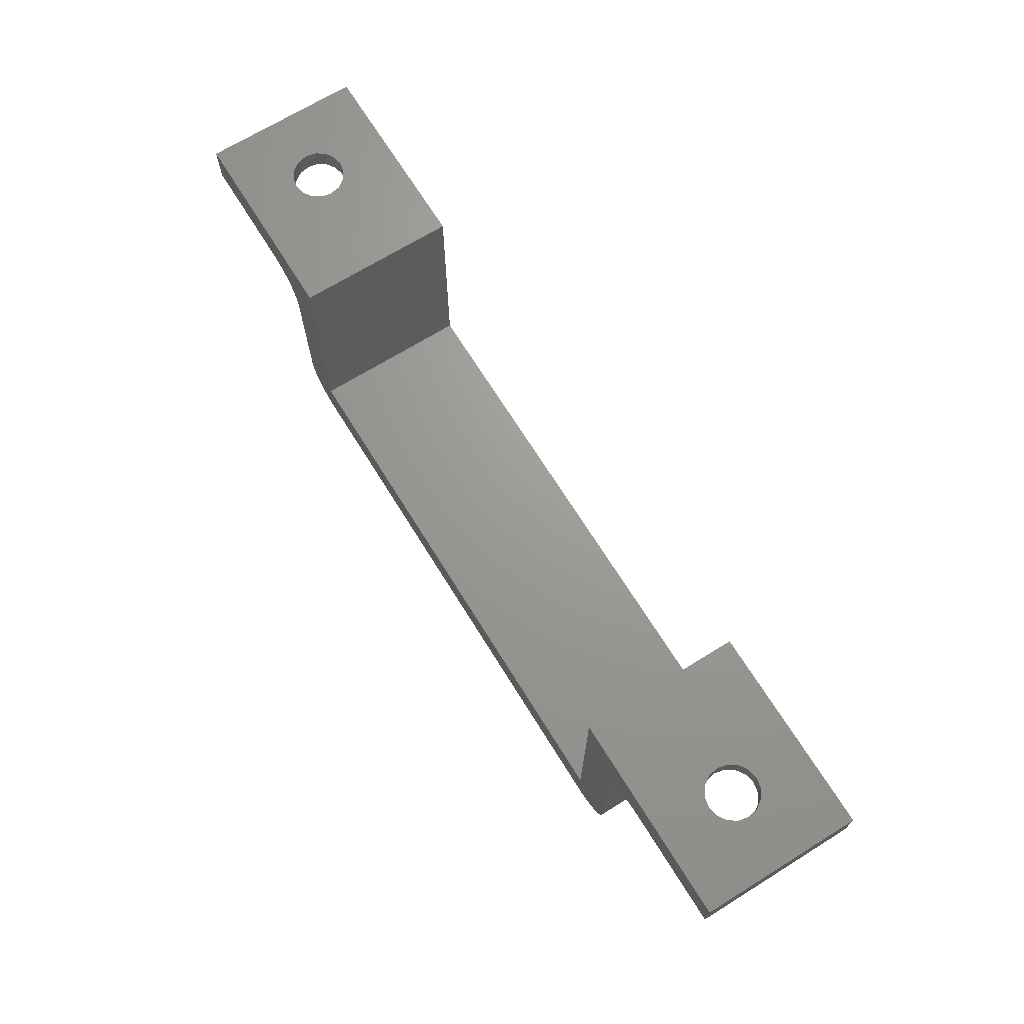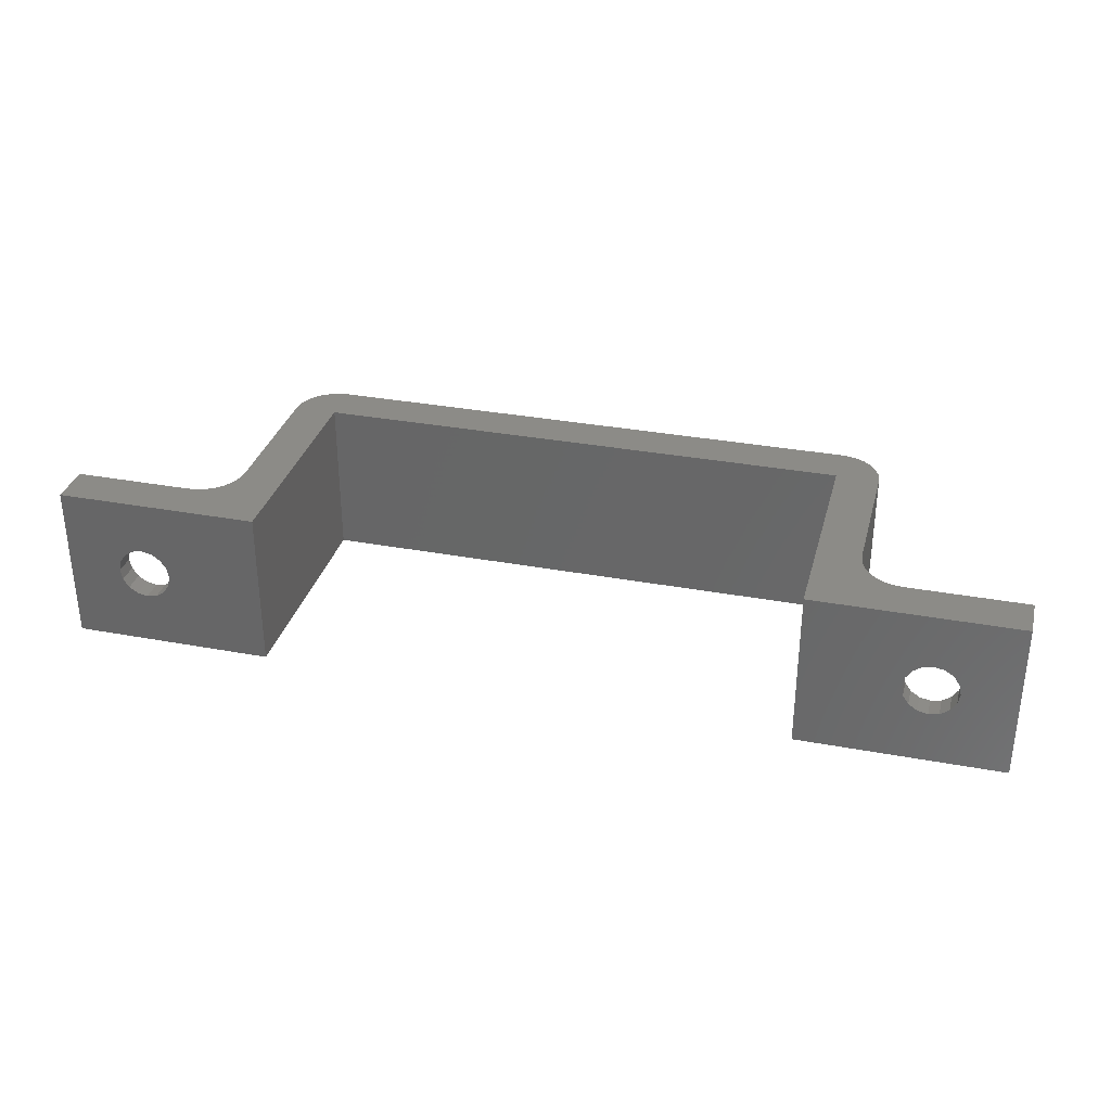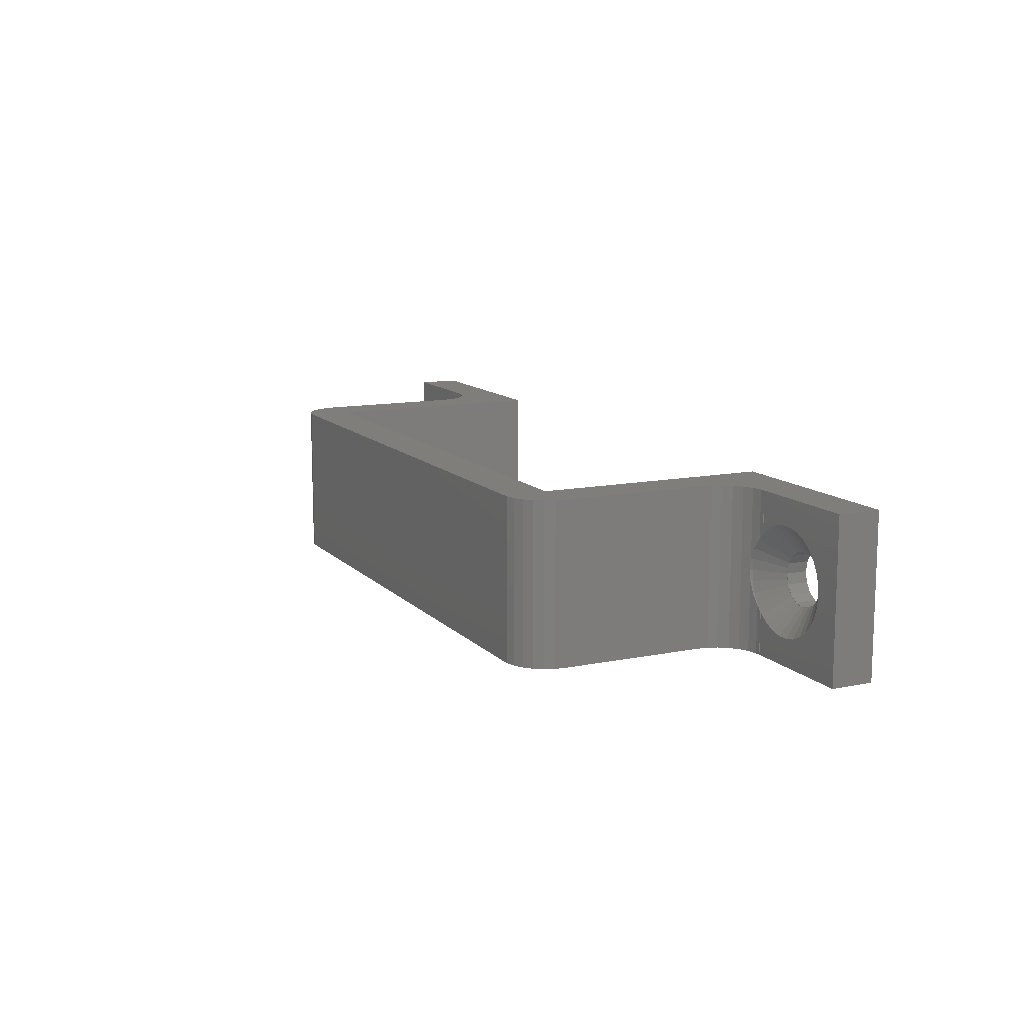
<metadata>
{"format":"stl","ext":"stl","renderer":"f3d","projection":"perspective","resolution":1024,"background":"white","views":[{"elev":69.1,"azim":58.2,"up":"+Y"},{"elev":32.6,"azim":-165.5,"up":"+Z"},{"elev":12.1,"azim":64.4,"up":"+Z"}]}
</metadata>
<code>
# stl→obj: 354 verts, 712 faces
v 55.99 2.695 30
v 57.08 4.282 0
v 57.08 4.282 30
v 55.99 2.695 0
v 57.77 6.085 30
v 58 8 0
v 58 8 30
v 57.77 6.085 0
v 88 51 30
v 66 43 30
v 88 43 30
v 65.04 42.94 30
v 66 42.94 30
v 50 51 30
v 50 8 30
v 58 35 30
v 54.54 1.416 30
v 58.23 36.91 30
v 52.84 0.5199 30
v 63.16 42.48 30
v 61.46 41.58 30
v 60.01 40.3 30
v 58.92 38.72 30
v 50.96 0.05833 30
v 50 0.05833 30
v -50 8 30
v -50 0.05833 30
v 50 0 30
v -50 0 30
v -58 35 30
v -50 51 30
v -58 8 30
v -57.77 6.085 30
v -52.84 0.5199 30
v -54.54 1.416 30
v -50.96 0.05833 30
v -57.08 4.282 30
v -55.99 2.695 30
v -58.23 36.91 30
v -58.92 38.72 30
v -60.01 40.3 30
v -61.46 41.58 30
v -63.16 42.48 30
v -65.04 42.94 30
v -66 43 30
v -88 51 30
v -88 43 30
v -66 42.94 30
v 52.84 0.5199 0
v 54.54 1.416 0
v 50.96 0.05833 0
v 50 0.05833 0
v 50 8 0
v 66 42.94 0
v 65.04 42.94 0
v 66 43 0
v 88 51 0
v 88 43 0
v 50 51 0
v 63.16 42.48 0
v 58 35 0
v 61.46 41.58 0
v 60.01 40.3 0
v 58.92 38.72 0
v 58.23 36.91 0
v -50 0.05833 0
v 50 0 0
v -50 0 0
v -50 8 0
v -50.96 0.05833 0
v -52.84 0.5199 0
v -54.54 1.416 0
v -55.99 2.695 0
v -57.08 4.282 0
v -57.77 6.085 0
v -58 8 0
v -58 35 0
v -50 51 0
v -58.23 36.91 0
v -58.92 38.72 0
v -60.01 40.3 0
v -61.46 41.58 0
v -63.16 42.48 0
v -65.04 42.94 0
v -66 43 0
v -66 42.94 0
v -88 51 0
v -88 43 0
v 64.91 42.91 20.88
v 63.86 43 19.07
v 64.91 43 20.88
v 63.86 42.65 19.07
v 63.16 42.48 13.45
v 63.22 43 12.92
v 63 43 15
v 63.22 42.49 12.92
v 63 42.39 15
v 63.22 43 17.08
v 63.22 42.49 17.08
v 63.16 42.48 16.55
v 64.91 43 9.122
v 65.04 42.94 8.982
v 66 43 7.911
v 64.91 42.91 9.122
v 66 42.94 7.911
v 63.86 43 10.93
v 63.86 42.65 10.93
v 65.04 42.94 21.02
v 66 43 22.09
v 66 42.94 22.09
v 78 47 15
v 82.78 43 17.08
v 77.89 47 16.04
v 83 43 15
v 74.8 47 19.64
v 76.09 43 24.51
v 74.55 47 19.76
v 75.04 47 19.54
v 78 43 23.66
v 75.5 47 19.33
v 79.69 43 22.43
v 76.35 47 18.72
v 68.43 47 17.03
v 69.38 47 11.58
v 68.95 47 12.06
v 69.53 47 11.42
v 69.65 47 11.28
v 68.11 47 16.04
v 68 47 15
v 68.36 47 16.81
v 68.41 47 16.95
v 75.5 47 10.67
v 79.69 43 7.569
v 76.35 47 11.28
v 78 43 6.34
v 69.65 47 18.72
v 66.31 43 22.43
v 71.95 43 5.055
v 71.45 47 10.24
v 69.91 43 5.489
v 69.53 47 18.58
v 69.38 47 18.42
v 68.95 47 17.94
v 70.96 47 19.54
v 69.91 43 24.51
v 68 43 23.66
v 71.2 47 19.64
v 71.45 47 19.76
v 70.5 47 19.33
v 81.09 43 9.122
v 82.14 43 10.93
v 77.57 47 12.97
v 72.86 47 10.03
v 72.48 47 10.03
v 73.14 47 10.03
v 74.05 43 5.055
v 73.52 47 10.03
v 76.09 43 5.489
v 74.55 47 10.24
v 81.09 43 20.88
v 76.47 47 18.58
v 76.62 47 18.42
v 77.05 47 17.94
v 74.05 43 24.95
v 68.43 47 12.97
v 77.64 47 13.19
v 77.59 47 13.05
v 82.78 43 12.92
v 77.89 47 13.96
v 66.31 43 7.569
v 70.5 47 10.67
v 68 43 6.34
v 70.96 47 10.46
v 71.2 47 10.36
v 68.38 47 16.91
v 77.64 47 16.81
v 69.46 47 18.54
v 76.54 47 11.46
v 76.47 47 11.42
v 76.62 47 11.58
v 76.54 47 18.54
v 73.14 47 19.97
v 72.86 47 19.97
v 73 47 20
v 74.91 47 19.62
v 71.09 47 19.62
v 73 47 10
v 69.46 47 11.46
v 71.09 47 10.38
v 77.59 47 16.95
v 77.62 47 16.91
v 77.62 47 13.09
v 74.91 47 10.38
v 74.8 47 10.36
v 75.04 47 10.46
v 68.11 47 13.96
v 68.36 47 13.19
v 68.38 47 13.09
v 68.41 47 13.05
v 73.52 47 19.97
v 77.57 47 17.03
v 77.05 47 12.06
v 72.48 47 19.97
v 82.14 43 19.07
v 71.95 43 24.95
v 77.62 51 16.91
v 76.54 51 18.54
v 78 51 15
v 68.38 51 16.91
v 68 51 15
v 68.38 51 13.09
v 73 51 20
v 71.09 51 19.62
v 69.46 51 11.46
v 74.91 51 10.38
v 73 51 10
v 76.54 51 11.46
v 77.62 51 13.09
v 74.91 51 19.62
v 69.46 51 18.54
v 71.09 51 10.38
v -63.86 43 19.07
v -64.91 42.91 20.88
v -64.91 43 20.88
v -63.86 42.65 19.07
v -63.16 42.48 13.45
v -63.22 43 12.92
v -63.22 42.49 12.92
v -63 43 15
v -63 42.39 15
v -63.22 43 17.08
v -63.22 42.49 17.08
v -63.16 42.48 16.55
v -65.04 42.94 8.982
v -66 43 7.911
v -66 42.94 7.911
v -64.91 43 9.122
v -64.91 42.91 9.122
v -63.86 43 10.93
v -63.86 42.65 10.93
v -65.04 42.94 21.02
v -66 43 22.09
v -66 42.94 22.09
v -83 43 15
v -77.89 47 16.04
v -82.78 43 17.08
v -78 47 15
v -75.04 47 19.54
v -76.09 43 24.51
v -78 43 23.66
v -74.8 47 19.64
v -74.55 47 19.76
v -75.5 47 19.33
v -79.69 43 22.43
v -76.35 47 18.72
v -68.43 47 17.03
v -69.38 47 11.58
v -69.53 47 11.42
v -68.95 47 12.06
v -69.65 47 11.28
v -68 47 15
v -68.11 47 16.04
v -68.41 47 16.95
v -68.36 47 16.81
v -79.69 43 7.569
v -75.5 47 10.67
v -76.35 47 11.28
v -78 43 6.34
v -69.65 47 18.72
v -66.31 43 22.43
v -71.45 47 10.24
v -71.95 43 5.055
v -69.91 43 5.489
v -69.53 47 18.58
v -69.38 47 18.42
v -68.95 47 17.94
v -71.2 47 19.64
v -69.91 43 24.51
v -71.45 47 19.76
v -70.96 47 19.54
v -68 43 23.66
v -70.5 47 19.33
v -77.57 47 12.97
v -82.14 43 10.93
v -81.09 43 9.122
v -74.05 43 5.055
v -73.14 47 10.03
v -73.52 47 10.03
v -72.86 47 10.03
v -72.48 47 10.03
v -74.55 47 10.24
v -76.09 43 5.489
v -81.09 43 20.88
v -76.47 47 18.58
v -76.62 47 18.42
v -77.05 47 17.94
v -74.05 43 24.95
v -68.43 47 12.97
v -82.78 43 12.92
v -77.64 47 13.19
v -77.89 47 13.96
v -77.59 47 13.05
v -70.5 47 10.67
v -66.31 43 7.569
v -68 43 6.34
v -70.96 47 10.46
v -71.2 47 10.36
v -68.38 47 16.91
v -77.64 47 16.81
v -69.46 47 18.54
v -76.47 47 11.42
v -76.54 47 11.46
v -76.62 47 11.58
v -76.54 47 18.54
v -73 47 20
v -72.86 47 19.97
v -73.14 47 19.97
v -74.91 47 19.62
v -71.09 47 19.62
v -73 47 10
v -69.46 47 11.46
v -71.09 47 10.38
v -77.62 47 16.91
v -77.59 47 16.95
v -77.62 47 13.09
v -74.8 47 10.36
v -74.91 47 10.38
v -75.04 47 10.46
v -68.36 47 13.19
v -68.11 47 13.96
v -68.38 47 13.09
v -68.41 47 13.05
v -73.52 47 19.97
v -77.57 47 17.03
v -77.05 47 12.06
v -72.48 47 19.97
v -82.14 43 19.07
v -71.95 43 24.95
v -76.54 51 18.54
v -77.62 51 16.91
v -78 51 15
v -68 51 15
v -68.38 51 16.91
v -68.38 51 13.09
v -71.09 51 19.62
v -73 51 20
v -69.46 51 11.46
v -73 51 10
v -74.91 51 10.38
v -77.62 51 13.09
v -76.54 51 11.46
v -74.91 51 19.62
v -69.46 51 18.54
v -71.09 51 10.38
f 1 2 3
f 2 1 4
f 5 6 7
f 6 5 8
f 9 10 11
f 10 12 13
f 14 10 9
f 10 14 12
f 15 7 16
f 7 15 5
f 5 15 3
f 3 15 1
f 1 15 17
f 14 16 18
f 17 15 19
f 12 14 20
f 14 21 20
f 14 22 21
f 14 23 22
f 14 18 23
f 16 14 15
f 19 15 24
f 15 25 24
f 26 25 15
f 27 25 26
f 25 27 28
f 28 27 29
f 30 26 31
f 32 26 30
f 33 26 32
f 34 26 35
f 26 36 27
f 36 26 34
f 26 37 38
f 26 38 35
f 31 39 30
f 31 40 39
f 31 41 40
f 31 42 41
f 31 43 42
f 31 44 43
f 31 45 44
f 46 45 31
f 45 46 47
f 26 33 37
f 44 45 48
f 49 17 19
f 17 49 50
f 51 19 24
f 19 51 49
f 50 1 17
f 1 50 4
f 3 8 5
f 8 3 2
f 52 24 25
f 24 52 51
f 53 6 8
f 54 55 56
f 56 57 58
f 59 56 55
f 59 55 60
f 53 8 2
f 53 2 4
f 53 4 50
f 53 50 49
f 6 53 61
f 53 49 51
f 53 51 52
f 59 61 53
f 56 59 57
f 62 59 60
f 63 59 62
f 64 59 63
f 65 59 64
f 61 59 65
f 66 52 67
f 66 67 68
f 52 66 53
f 66 69 53
f 70 69 66
f 69 70 71
f 69 71 72
f 73 69 72
f 74 69 73
f 75 69 74
f 69 75 76
f 69 76 77
f 69 77 78
f 79 78 77
f 80 78 79
f 81 78 80
f 82 78 81
f 83 78 82
f 84 78 83
f 85 84 86
f 84 85 78
f 87 85 88
f 85 87 78
f 28 52 25
f 52 28 67
f 89 90 91
f 90 89 92
f 93 94 95
f 94 93 96
f 93 95 97
f 92 98 90
f 98 92 99
f 100 98 99
f 98 100 95
f 95 100 97
f 101 102 103
f 102 101 104
f 103 102 105
f 106 104 101
f 104 106 107
f 108 109 110
f 109 108 91
f 91 108 89
f 94 107 106
f 107 94 96
f 111 112 113
f 112 111 114
f 115 116 117
f 118 116 115
f 116 118 119
f 119 118 120
f 120 121 119
f 121 120 122
f 123 91 90
f 101 124 125
f 126 101 127
f 124 101 126
f 95 128 98
f 128 95 129
f 130 90 98
f 90 131 123
f 90 130 131
f 130 98 128
f 132 133 134
f 133 132 135
f 109 136 137
f 136 109 91
f 138 139 140
f 91 141 136
f 91 142 141
f 142 91 143
f 144 145 146
f 145 147 148
f 145 144 147
f 144 146 149
f 150 151 152
f 138 153 154
f 153 138 155
f 156 155 138
f 155 156 157
f 158 159 156
f 160 121 122
f 161 160 122
f 162 160 161
f 160 162 163
f 117 116 164
f 101 165 106
f 133 150 134
f 156 159 157
f 123 143 91
f 151 166 167
f 166 168 169
f 151 167 152
f 166 151 168
f 170 171 127
f 171 170 172
f 172 173 171
f 140 173 172
f 173 140 174
f 174 140 139
f 125 165 101
f 131 130 175
f 169 111 166
f 111 113 176
f 141 142 177
f 178 179 180
f 162 161 181
f 182 183 184
f 118 115 185
f 147 144 186
f 187 153 155
f 188 124 126
f 189 173 174
f 176 190 191
f 192 167 166
f 193 194 195
f 196 197 129
f 130 128 129
f 198 197 199
f 157 194 155
f 194 157 159
f 179 132 134
f 132 179 195
f 141 149 136
f 149 141 144
f 131 143 123
f 143 131 142
f 161 120 118
f 120 161 122
f 125 199 165
f 199 125 124
f 154 174 139
f 174 154 153
f 115 200 182
f 200 115 117
f 190 163 162
f 163 190 201
f 167 202 152
f 202 167 180
f 147 203 148
f 203 147 183
f 171 126 127
f 126 171 173
f 138 154 139
f 204 160 201
f 94 197 196
f 106 197 94
f 197 106 199
f 199 106 165
f 150 152 202
f 150 180 179
f 180 150 202
f 150 179 134
f 169 114 111
f 114 169 168
f 95 196 129
f 196 95 94
f 201 160 163
f 117 164 200
f 148 205 145
f 137 149 146
f 149 137 136
f 103 127 101
f 127 103 170
f 158 195 194
f 195 135 132
f 158 194 159
f 195 158 135
f 190 204 201
f 176 204 190
f 204 176 112
f 112 176 113
f 203 205 148
f 183 205 203
f 205 183 164
f 182 164 183
f 164 182 200
f 190 206 191
f 162 206 190
f 206 162 207
f 207 162 181
f 176 208 111
f 208 176 206
f 206 176 191
f 130 209 175
f 209 130 210
f 210 130 129
f 197 210 129
f 210 197 211
f 211 197 198
f 183 212 184
f 147 212 183
f 213 147 186
f 147 213 212
f 199 211 198
f 124 211 199
f 211 124 214
f 214 124 188
f 215 194 193
f 215 155 194
f 216 155 215
f 155 216 187
f 180 217 178
f 217 180 218
f 167 218 180
f 218 167 192
f 161 207 181
f 118 207 161
f 219 118 185
f 118 219 207
f 166 218 192
f 218 166 208
f 208 166 111
f 142 220 177
f 220 142 209
f 131 209 142
f 209 131 175
f 217 179 178
f 217 195 179
f 215 195 217
f 195 215 193
f 115 219 185
f 182 219 115
f 212 182 184
f 182 212 219
f 144 213 186
f 220 144 141
f 220 141 177
f 144 220 213
f 9 212 14
f 9 219 212
f 9 207 219
f 9 206 207
f 9 208 206
f 57 208 9
f 215 57 216
f 217 57 215
f 218 57 217
f 208 57 218
f 213 14 212
f 220 14 213
f 209 14 220
f 210 14 209
f 59 210 211
f 59 211 214
f 59 216 57
f 210 59 14
f 221 59 214
f 216 59 221
f 216 153 187
f 216 174 153
f 221 174 216
f 174 221 189
f 221 173 189
f 214 173 221
f 173 214 126
f 126 214 188
f 21 100 20
f 21 97 100
f 62 97 21
f 62 93 97
f 93 62 60
f 55 105 102
f 105 55 54
f 12 110 13
f 110 12 108
f 63 21 22
f 21 63 62
f 16 65 18
f 65 16 61
f 23 63 22
f 63 23 64
f 60 96 93
f 60 107 96
f 60 104 107
f 60 102 104
f 102 60 55
f 20 108 12
f 20 89 108
f 20 92 89
f 20 99 92
f 99 20 100
f 18 64 23
f 64 18 65
f 11 57 9
f 57 11 58
f 13 109 10
f 109 13 110
f 105 56 103
f 56 105 54
f 138 56 156
f 140 56 138
f 172 56 140
f 170 56 172
f 56 170 103
f 164 10 205
f 10 145 205
f 10 146 145
f 10 137 146
f 137 10 109
f 10 164 11
f 116 11 164
f 119 11 116
f 121 11 119
f 160 11 121
f 204 11 160
f 112 11 204
f 114 11 112
f 58 114 168
f 58 156 56
f 156 58 158
f 114 58 11
f 151 58 168
f 150 58 151
f 133 58 150
f 135 58 133
f 158 58 135
f 7 61 16
f 61 7 6
f 53 26 15
f 26 53 69
f 68 28 29
f 28 68 67
f 53 14 59
f 14 53 15
f 73 37 74
f 37 73 38
f 75 32 76
f 32 75 33
f 72 34 35
f 34 72 71
f 71 36 34
f 36 71 70
f 73 35 38
f 35 73 72
f 74 33 75
f 33 74 37
f 70 27 36
f 27 70 66
f 68 27 66
f 27 68 29
f 222 223 224
f 223 222 225
f 226 227 228
f 227 226 229
f 229 226 230
f 231 225 222
f 225 231 232
f 233 231 229
f 231 233 232
f 233 229 230
f 234 235 236
f 235 234 237
f 237 234 238
f 238 239 237
f 239 238 240
f 224 241 242
f 241 224 223
f 242 241 243
f 240 227 239
f 227 240 228
f 244 245 246
f 245 244 247
f 248 249 250
f 249 251 252
f 249 248 251
f 248 250 253
f 254 253 250
f 253 254 255
f 224 256 222
f 237 257 258
f 257 237 259
f 237 258 260
f 261 231 262
f 231 261 229
f 263 222 256
f 264 222 263
f 222 264 231
f 231 264 262
f 265 266 267
f 266 265 268
f 242 269 224
f 269 242 270
f 271 272 273
f 274 224 269
f 275 224 274
f 224 275 276
f 277 278 279
f 280 278 277
f 278 280 281
f 281 280 282
f 283 284 285
f 286 287 288
f 287 286 289
f 272 289 286
f 289 272 290
f 291 292 286
f 254 293 255
f 293 294 255
f 293 295 294
f 295 293 296
f 297 249 252
f 239 298 237
f 267 285 265
f 288 291 286
f 224 276 256
f 299 300 301
f 284 300 299
f 300 284 302
f 302 284 283
f 303 304 260
f 304 303 305
f 273 306 307
f 306 305 303
f 273 307 271
f 306 273 305
f 298 259 237
f 308 264 263
f 300 247 301
f 245 247 309
f 310 275 274
f 311 312 313
f 314 294 295
f 315 316 317
f 318 251 248
f 319 280 277
f 289 320 287
f 257 321 258
f 306 322 307
f 323 324 309
f 302 325 300
f 326 327 328
f 261 329 330
f 262 264 261
f 329 331 332
f 288 326 291
f 326 288 287
f 266 311 267
f 311 266 328
f 274 282 280
f 282 274 269
f 263 276 275
f 276 263 256
f 294 253 255
f 253 294 248
f 332 259 298
f 259 332 257
f 290 307 289
f 307 290 271
f 251 333 252
f 333 251 317
f 324 296 334
f 296 324 295
f 335 302 283
f 302 335 313
f 277 336 316
f 336 277 279
f 258 303 260
f 303 258 306
f 271 290 272
f 293 337 334
f 239 329 332
f 329 227 330
f 239 332 298
f 329 239 227
f 283 285 335
f 285 313 335
f 311 285 267
f 313 285 311
f 244 301 247
f 301 244 299
f 330 229 261
f 229 330 227
f 296 293 334
f 297 252 333
f 278 338 279
f 282 270 281
f 270 282 269
f 260 235 237
f 235 260 304
f 268 328 266
f 292 328 268
f 328 292 326
f 326 292 291
f 309 337 246
f 337 324 334
f 337 309 324
f 309 246 245
f 338 336 279
f 317 297 333
f 297 317 338
f 316 338 317
f 338 316 336
f 295 339 314
f 339 295 340
f 324 340 295
f 340 324 323
f 309 340 323
f 340 309 341
f 341 309 247
f 264 342 261
f 342 264 343
f 343 264 308
f 329 344 331
f 344 329 342
f 342 329 261
f 277 345 319
f 316 345 277
f 346 316 315
f 316 346 345
f 257 347 321
f 347 257 344
f 332 344 257
f 344 332 331
f 348 287 320
f 348 326 287
f 349 326 348
f 326 349 327
f 302 350 325
f 313 350 302
f 350 313 351
f 351 313 312
f 248 352 318
f 339 248 294
f 339 294 314
f 248 339 352
f 300 341 247
f 341 300 350
f 350 300 325
f 263 343 308
f 275 343 263
f 343 275 353
f 353 275 310
f 349 328 327
f 351 328 349
f 328 351 311
f 311 351 312
f 317 346 315
f 251 346 317
f 352 251 318
f 251 352 346
f 274 353 310
f 280 353 274
f 345 280 319
f 280 345 353
f 31 346 46
f 31 345 346
f 31 353 345
f 31 343 353
f 31 342 343
f 78 342 31
f 342 78 344
f 354 78 348
f 347 78 354
f 344 78 347
f 352 46 346
f 339 46 352
f 340 46 339
f 341 46 340
f 87 341 350
f 87 348 78
f 341 87 46
f 351 87 350
f 349 87 351
f 348 87 349
f 354 307 322
f 354 289 307
f 348 289 354
f 289 348 320
f 347 258 321
f 347 306 258
f 354 306 347
f 306 354 322
f 233 42 43
f 230 42 233
f 82 226 83
f 226 82 230
f 230 82 42
f 84 236 86
f 236 84 234
f 243 44 48
f 44 243 241
f 82 41 42
f 41 82 81
f 77 39 79
f 39 77 30
f 80 41 81
f 41 80 40
f 83 234 84
f 234 83 238
f 238 83 240
f 228 83 226
f 240 83 228
f 241 43 44
f 223 43 241
f 225 43 223
f 232 43 225
f 43 232 233
f 79 40 80
f 40 79 39
f 88 46 87
f 46 88 47
f 243 45 242
f 45 243 48
f 86 235 85
f 235 86 236
f 47 297 45
f 47 249 297
f 47 250 249
f 47 254 250
f 47 293 254
f 47 337 293
f 47 246 337
f 47 244 246
f 88 244 47
f 85 286 88
f 292 88 286
f 268 88 292
f 265 88 268
f 285 88 265
f 284 88 285
f 299 88 284
f 244 88 299
f 338 45 297
f 278 45 338
f 281 45 278
f 270 45 281
f 45 270 242
f 286 85 272
f 304 85 235
f 305 85 304
f 273 85 305
f 272 85 273
f 76 30 77
f 30 76 32
f 26 78 31
f 78 26 69

</code>
